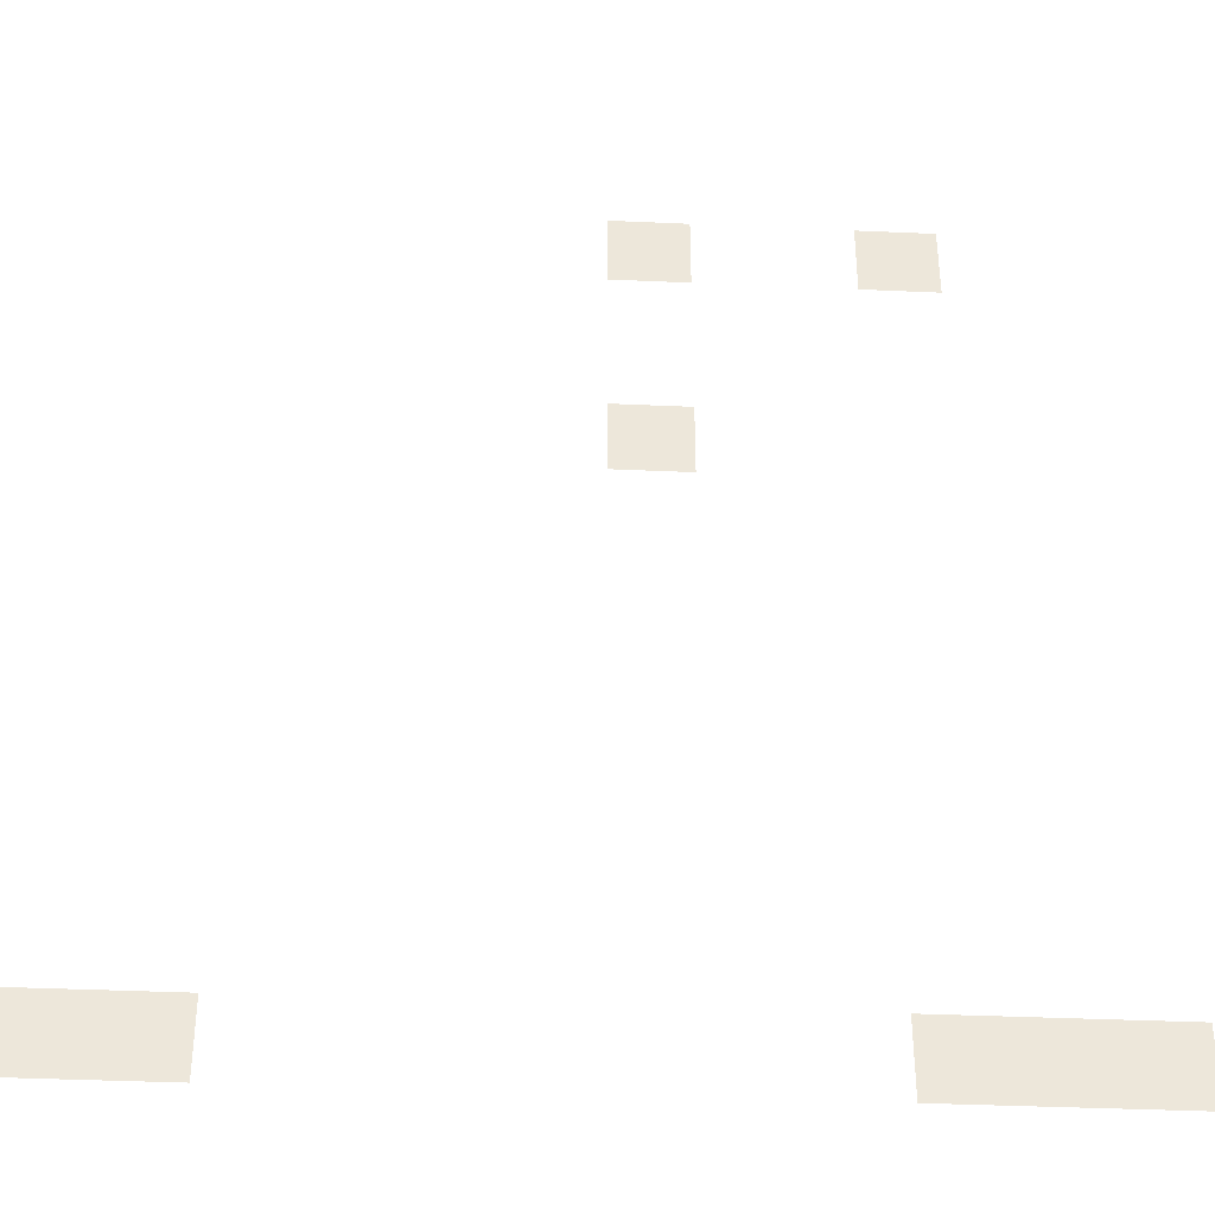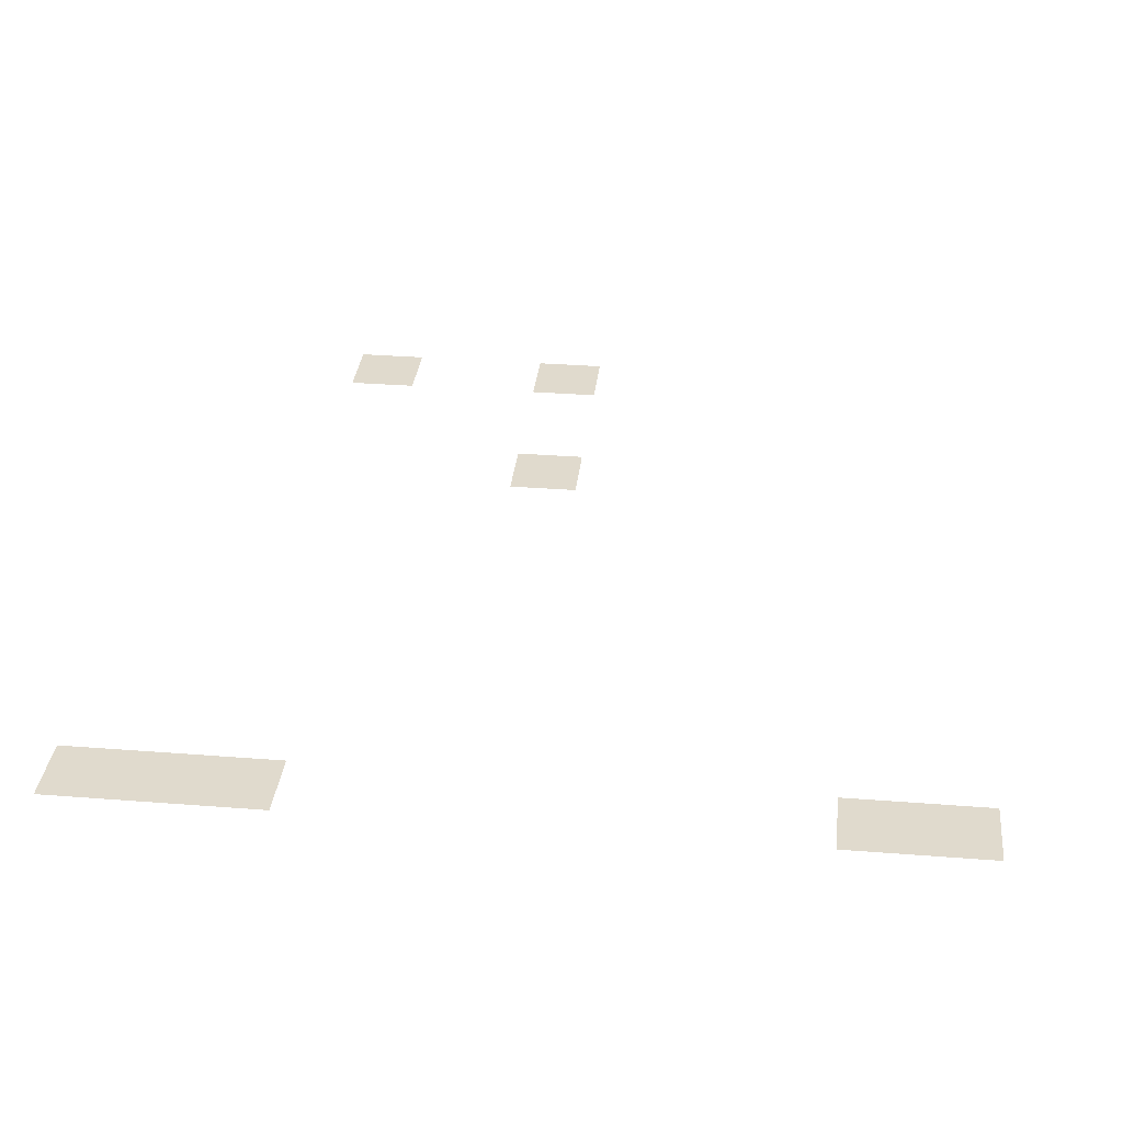
<metadata>
{"format":"obj","ext":"obj","renderer":"f3d","projection":"perspective","resolution":1024,"background":"white","views":[{"elev":-38.7,"azim":176.8,"up":"+Y"},{"elev":33.1,"azim":6.1,"up":"+Z"}]}
</metadata>
<code>
v -65 -59 0
v -66 -59 0
v -66 -58 0
v -65 -58 0
v -64 -59 0
v -65 -59 0
v -65 -58 0
v -64 -58 0
v -63 -59 0
v -64 -59 0
v -64 -58 0
v -63 -58 0
v -55 -59 0
v -56 -59 0
v -56 -58 0
v -55 -58 0
v -54 -59 0
v -55 -59 0
v -55 -58 0
v -54 -58 0
v -60 -51 0
v -61 -51 0
v -61 -50 0
v -60 -50 0
v -63 -48 0
v -64 -48 0
v -64 -47 0
v -63 -47 0
v -60 -48 0
v -61 -48 0
v -61 -47 0
v -60 -47 0
g icmc_mesh_0051
f 1 2 3 4
f 5 6 7 8
f 9 10 11 12
f 13 14 15 16
f 17 18 19 20
f 21 22 23 24
f 25 26 27 28
f 29 30 31 32

</code>
